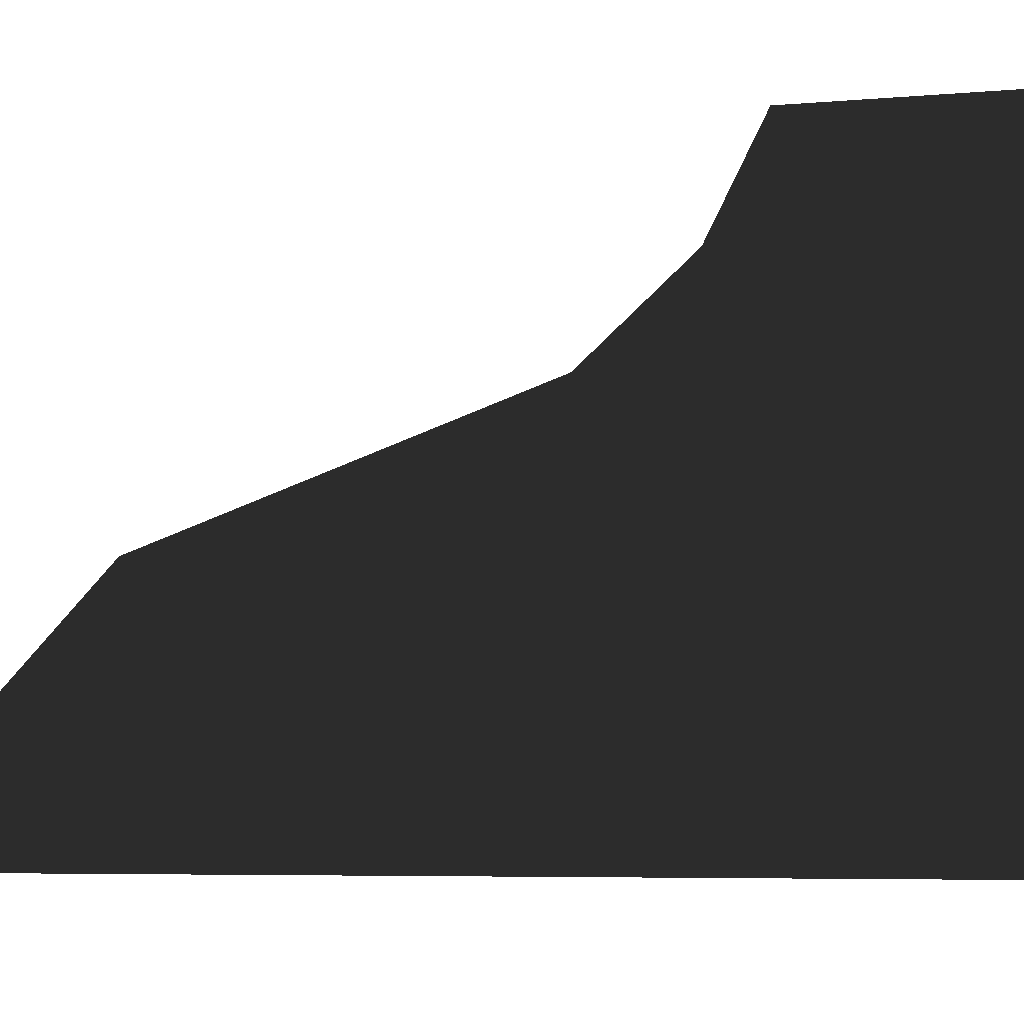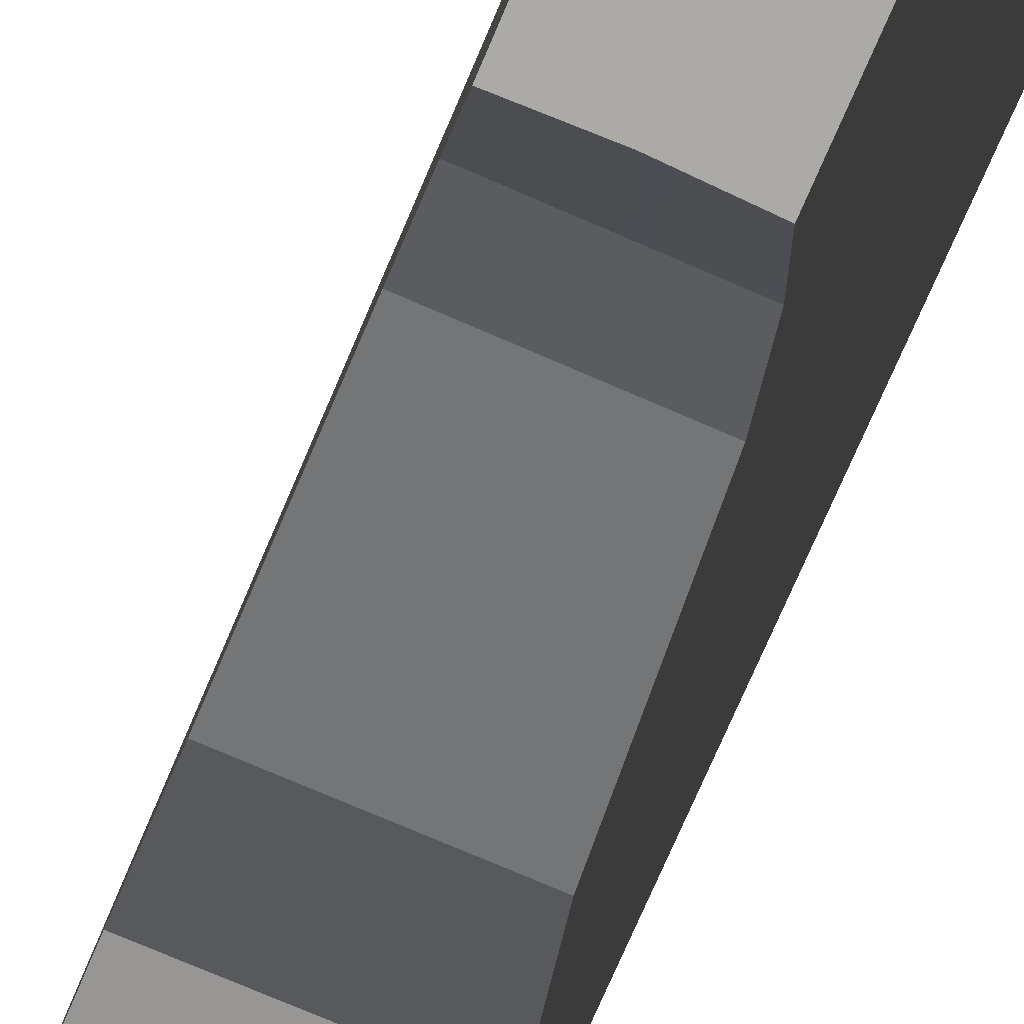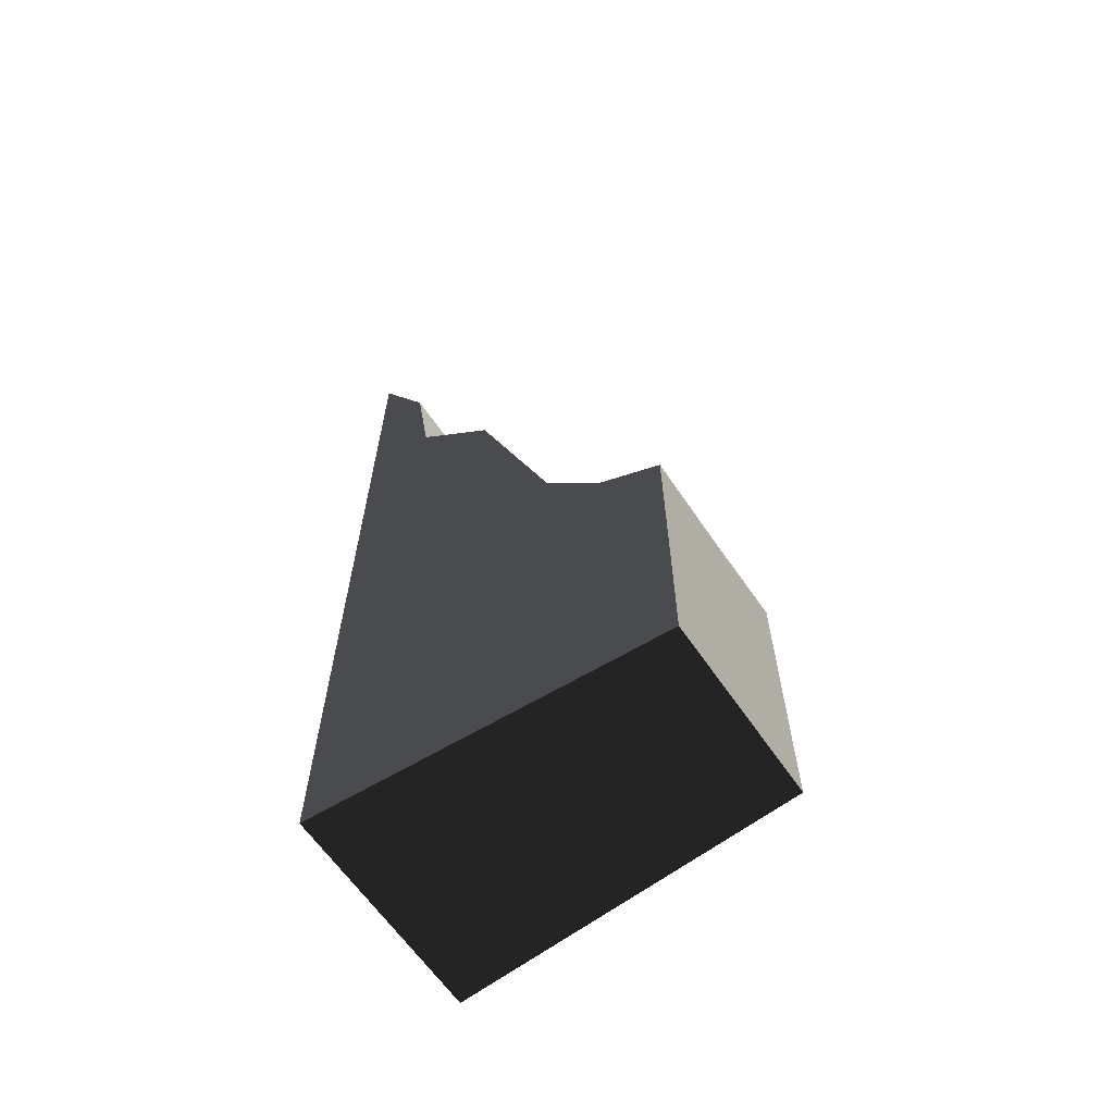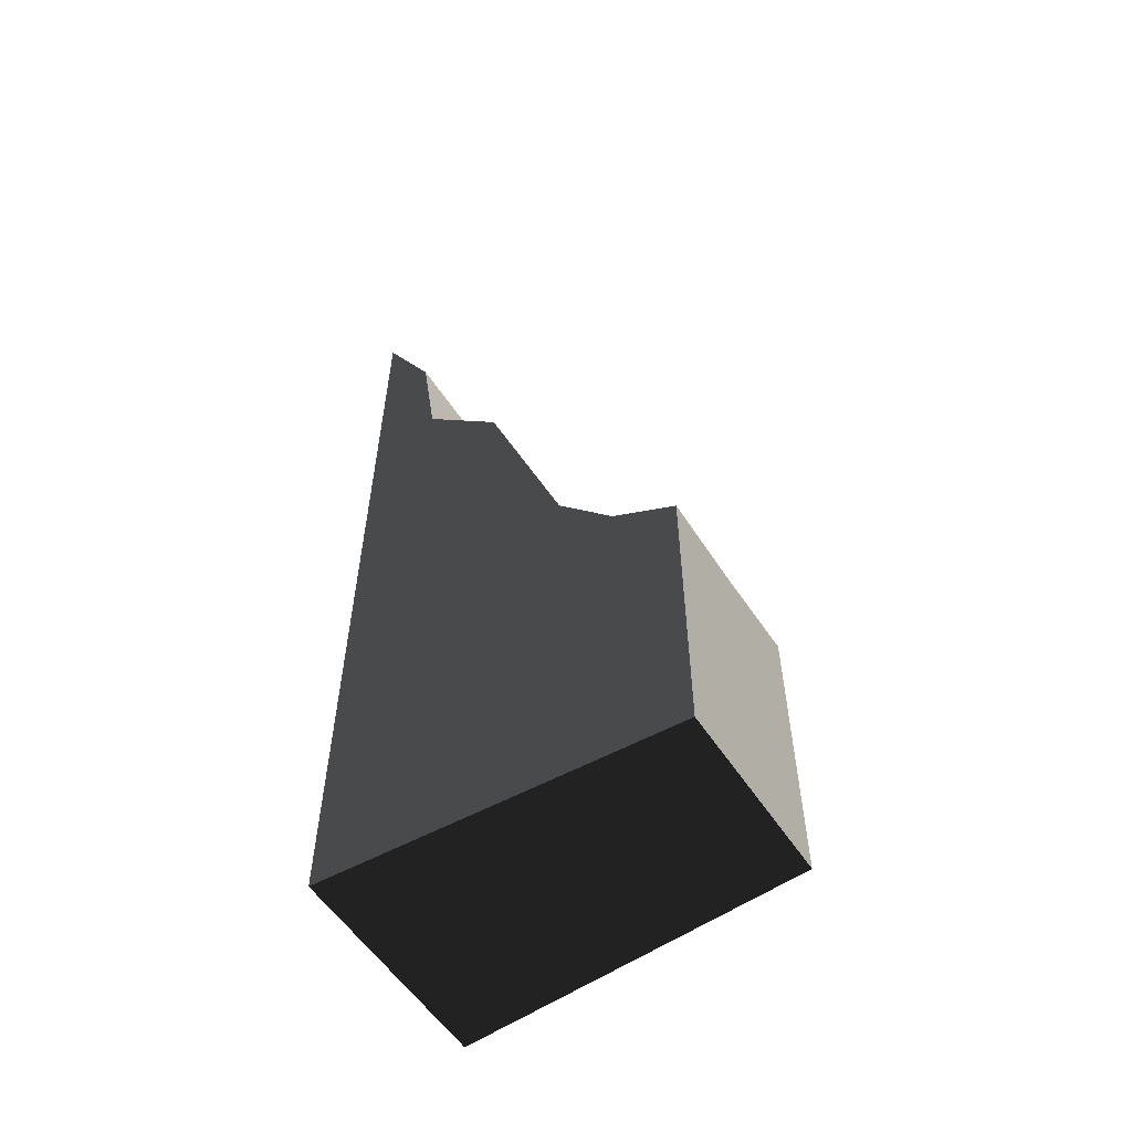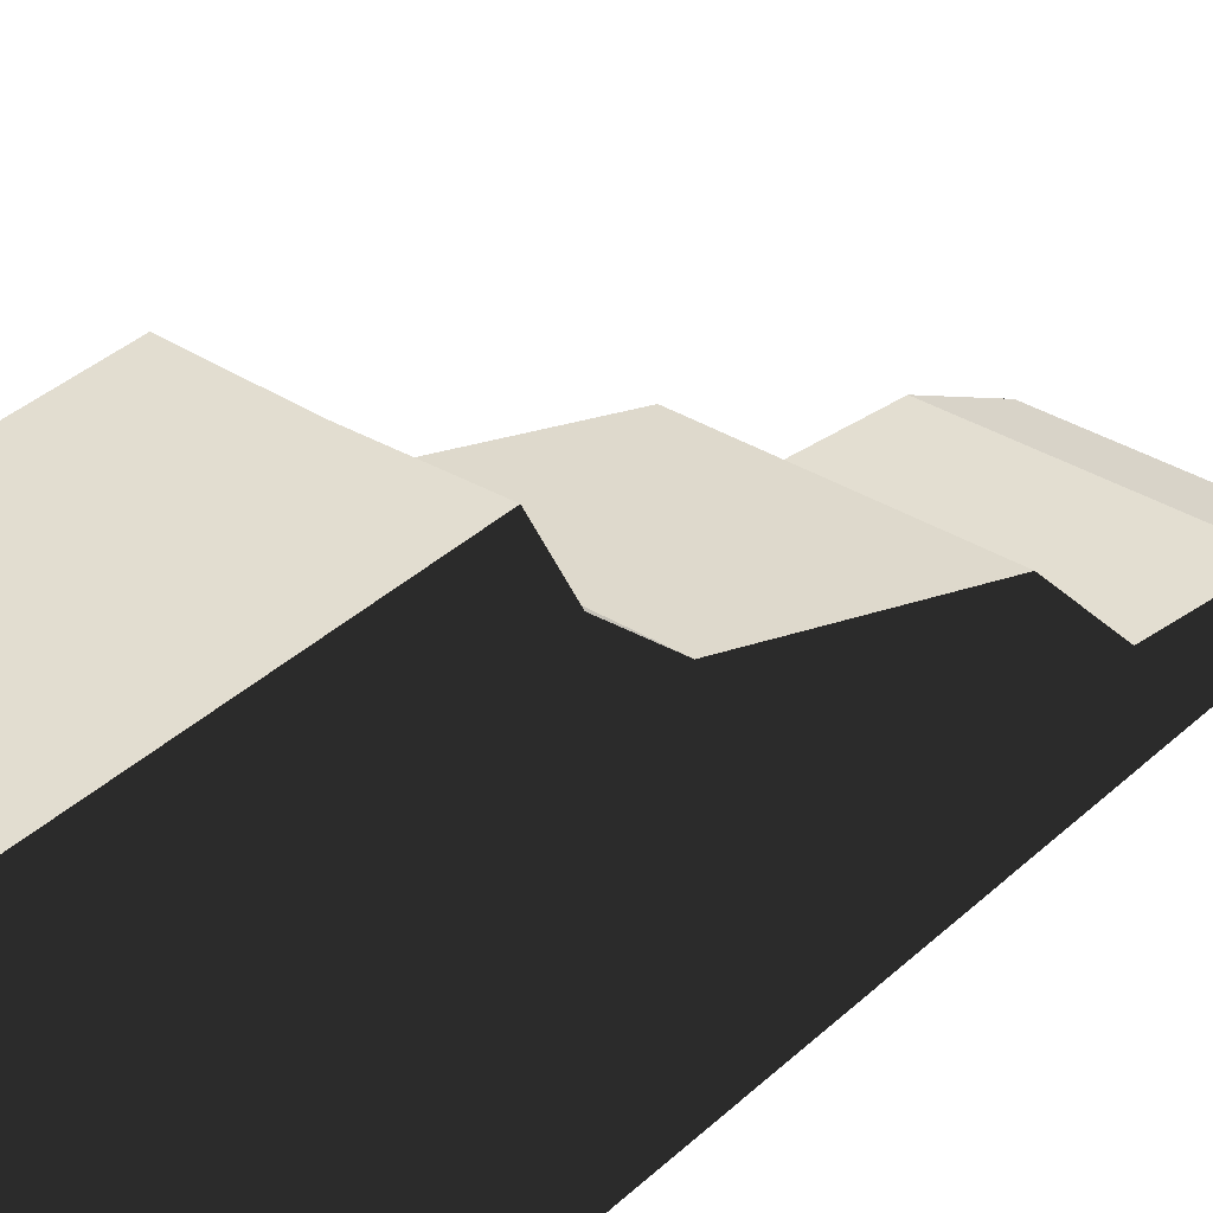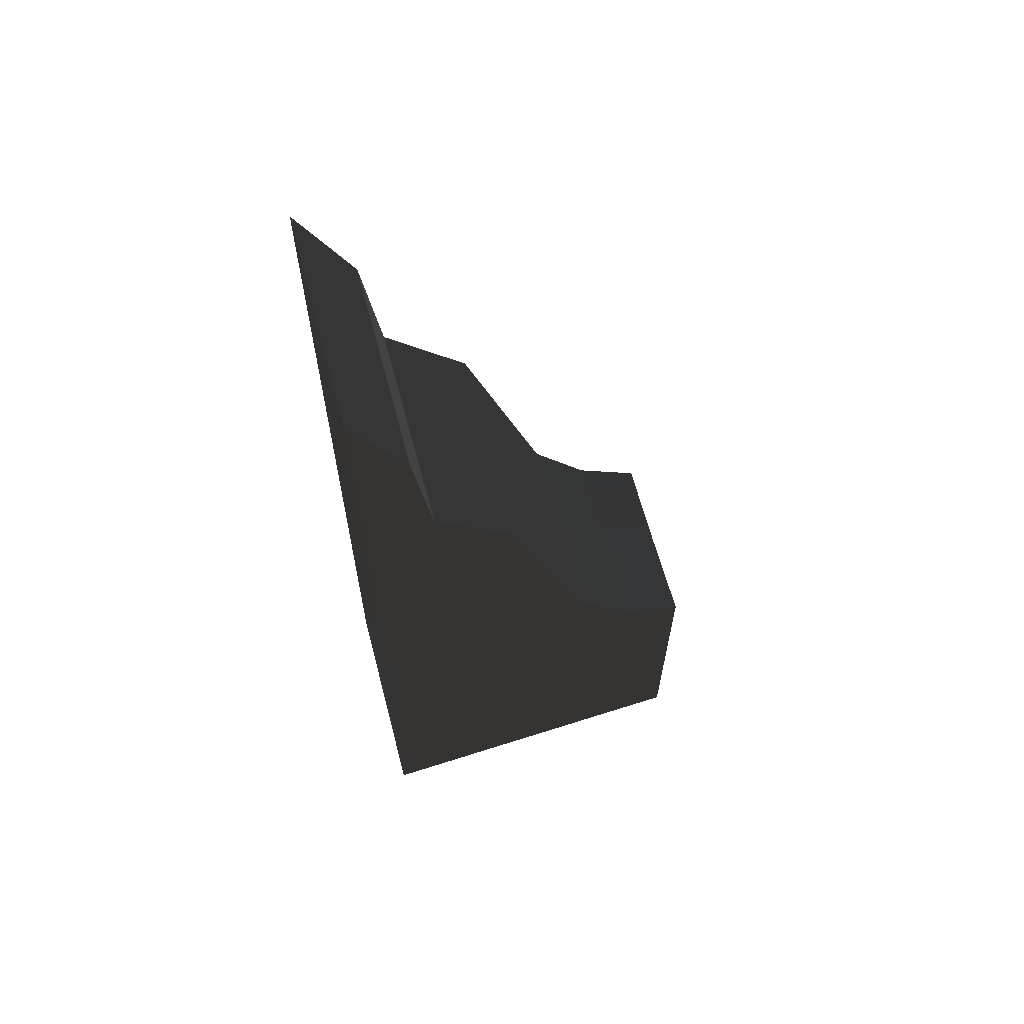
<metadata>
{"format":"obj","ext":"obj","renderer":"f3d","projection":"perspective","resolution":1024,"background":"white","views":[{"elev":-4.2,"azim":110.9,"up":"+Y"},{"elev":-75.9,"azim":156.7,"up":"+Y"},{"elev":-63.2,"azim":124.3,"up":"+Z"},{"elev":-56.2,"azim":122.8,"up":"+Z"},{"elev":35.4,"azim":-140.7,"up":"+Y"},{"elev":63.4,"azim":75.2,"up":"+Z"}]}
</metadata>
<code>
v 0.6013 -1.878e-08 3.09e-06
v 0.4971 1.895 2.026e-06
v 3.044e-06 1.895 2.222e-06
v 3.044e-06 -1.878e-08 2.222e-06
v -0.6013 -1.878e-08 1.463e-06
v -0.4971 1.895 2.418e-06
v 0.4971 1.895 1.628
v 3.358e-06 1.895 1.614
v 3.044e-06 1.895 2.222e-06
v 0.4971 1.895 2.026e-06
v -0.4971 1.895 1.628
v -0.4971 1.895 2.418e-06
v 0.516 1.552 1.802
v 0.4971 1.895 1.628
v 0.4971 1.895 2.026e-06
v 0.6013 -1.878e-08 3.09e-06
v 0.5326 1.25 2.14
v 0.5564 0.8175 3.376
v 0.5804 0.3805 3.796
v 0.5856 0.286 4.468
v 0.6013 -1.878e-08 5
v 0.4971 1.895 1.628
v 0.516 1.552 1.802
v 3.427e-06 1.552 1.802
v 3.358e-06 1.895 1.614
v -0.4971 1.895 1.628
v -0.516 1.552 1.802
v 0.516 1.552 1.802
v 0.5326 1.25 2.14
v 3.159e-06 1.25 2.14
v 3.427e-06 1.552 1.802
v -0.516 1.552 1.802
v -0.5326 1.25 2.14
v 0.5326 1.25 2.14
v 0.5564 0.8175 3.376
v 3.571e-06 0.8175 3.376
v 3.159e-06 1.25 2.14
v -0.5326 1.25 2.14
v -0.5563 0.8175 3.376
v 0.5564 0.8175 3.376
v 0.5804 0.3805 3.796
v 3.306e-06 0.3805 3.796
v 3.571e-06 0.8175 3.376
v -0.5563 0.8175 3.376
v -0.5804 0.3805 3.796
v 0.5804 0.3805 3.796
v 0.5856 0.286 4.468
v 3.215e-06 0.286 4.468
v 3.306e-06 0.3805 3.796
v -0.5804 0.3805 3.796
v -0.5856 0.286 4.468
v 0.5856 0.286 4.468
v 0.6013 -1.878e-08 5
v 3.362e-06 -1.878e-08 5
v 3.215e-06 0.286 4.468
v -0.5856 0.286 4.468
v -0.6013 -1.878e-08 5
v -0.6013 -1.878e-08 1.463e-06
v -0.516 1.552 1.802
v -0.5326 1.25 2.14
v -0.4971 1.895 1.628
v -0.4971 1.895 2.418e-06
v -0.5563 0.8175 3.376
v -0.5804 0.3805 3.796
v -0.5856 0.286 4.468
v -0.6013 -1.878e-08 5
g Desert_Wall_Small_Destro_(5)_786_52
f 1 3 2
f 1 4 3
f 5 3 4
f 5 6 3
f 7 9 8
f 7 10 9
f 11 8 9
f 11 9 12
f 13 15 14
f 13 16 15
f 17 16 13
f 18 16 17
f 19 16 18
f 20 16 19
f 21 16 20
f 22 24 23
f 22 25 24
f 26 24 25
f 26 27 24
f 28 30 29
f 28 31 30
f 32 30 31
f 32 33 30
f 34 36 35
f 34 37 36
f 38 36 37
f 38 39 36
f 40 42 41
f 40 43 42
f 44 42 43
f 44 45 42
f 46 48 47
f 46 49 48
f 50 48 49
f 50 51 48
f 52 54 53
f 52 55 54
f 56 54 55
f 56 57 54
f 58 60 59
f 58 59 61
f 58 61 62
f 58 63 60
f 58 64 63
f 58 65 64
f 66 65 58

</code>
